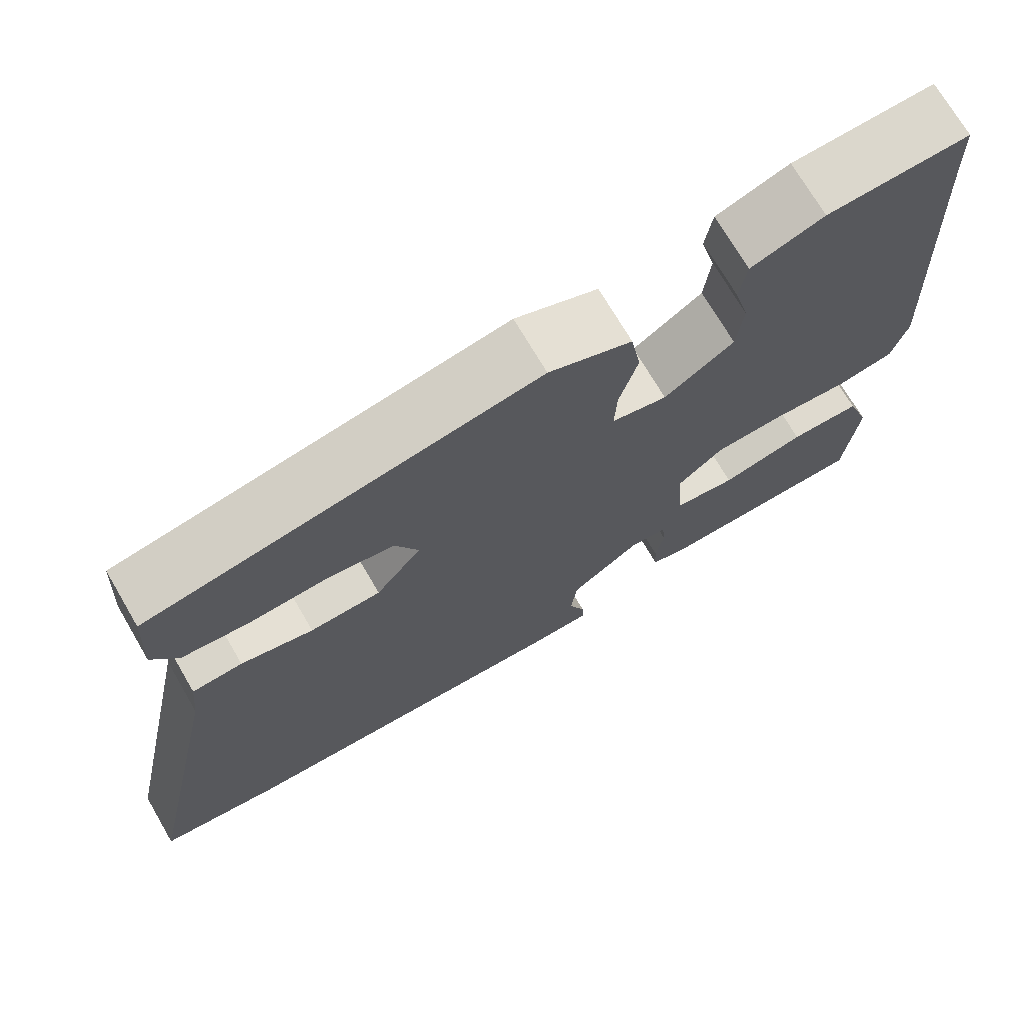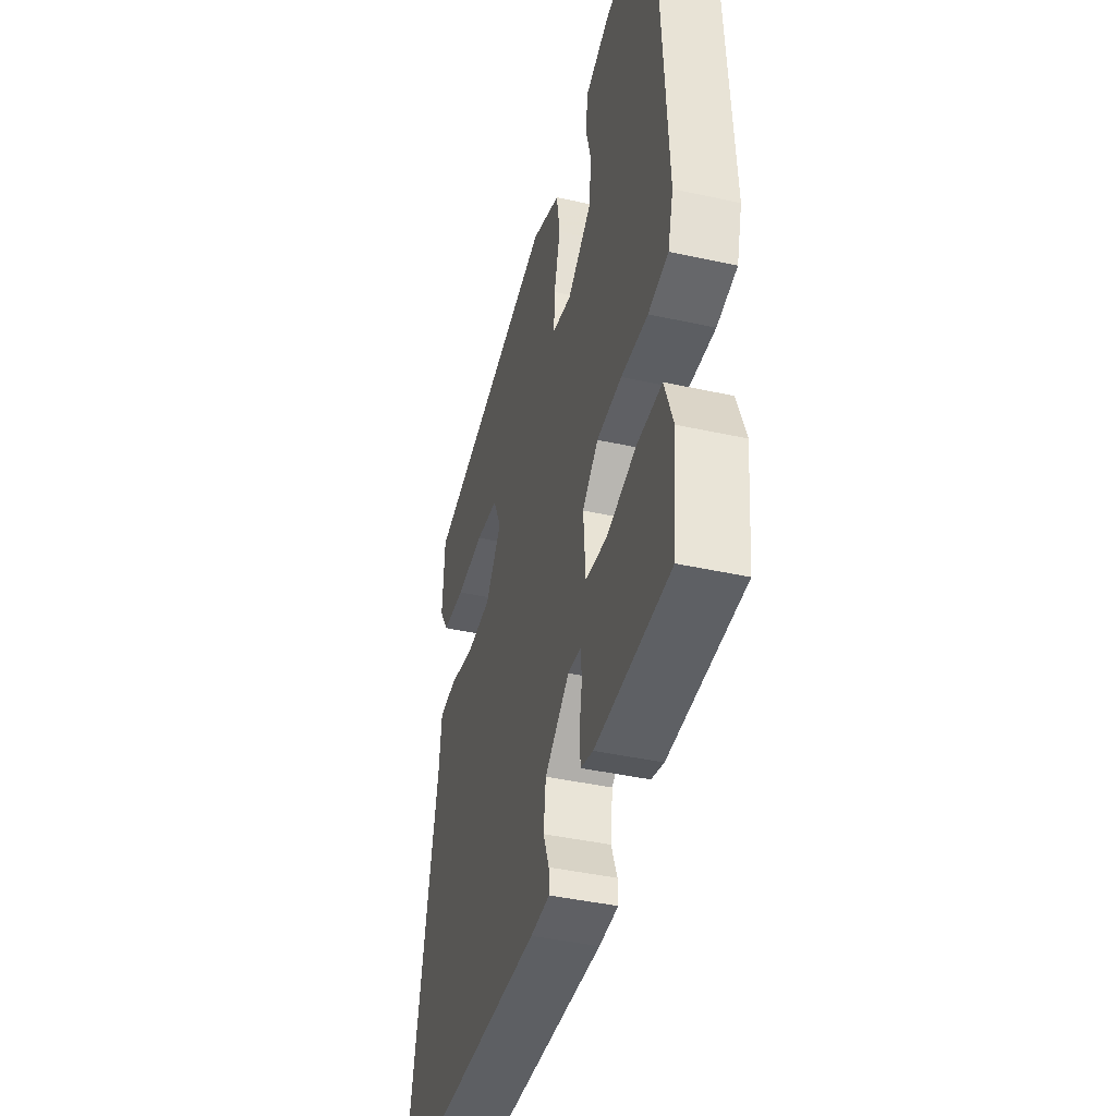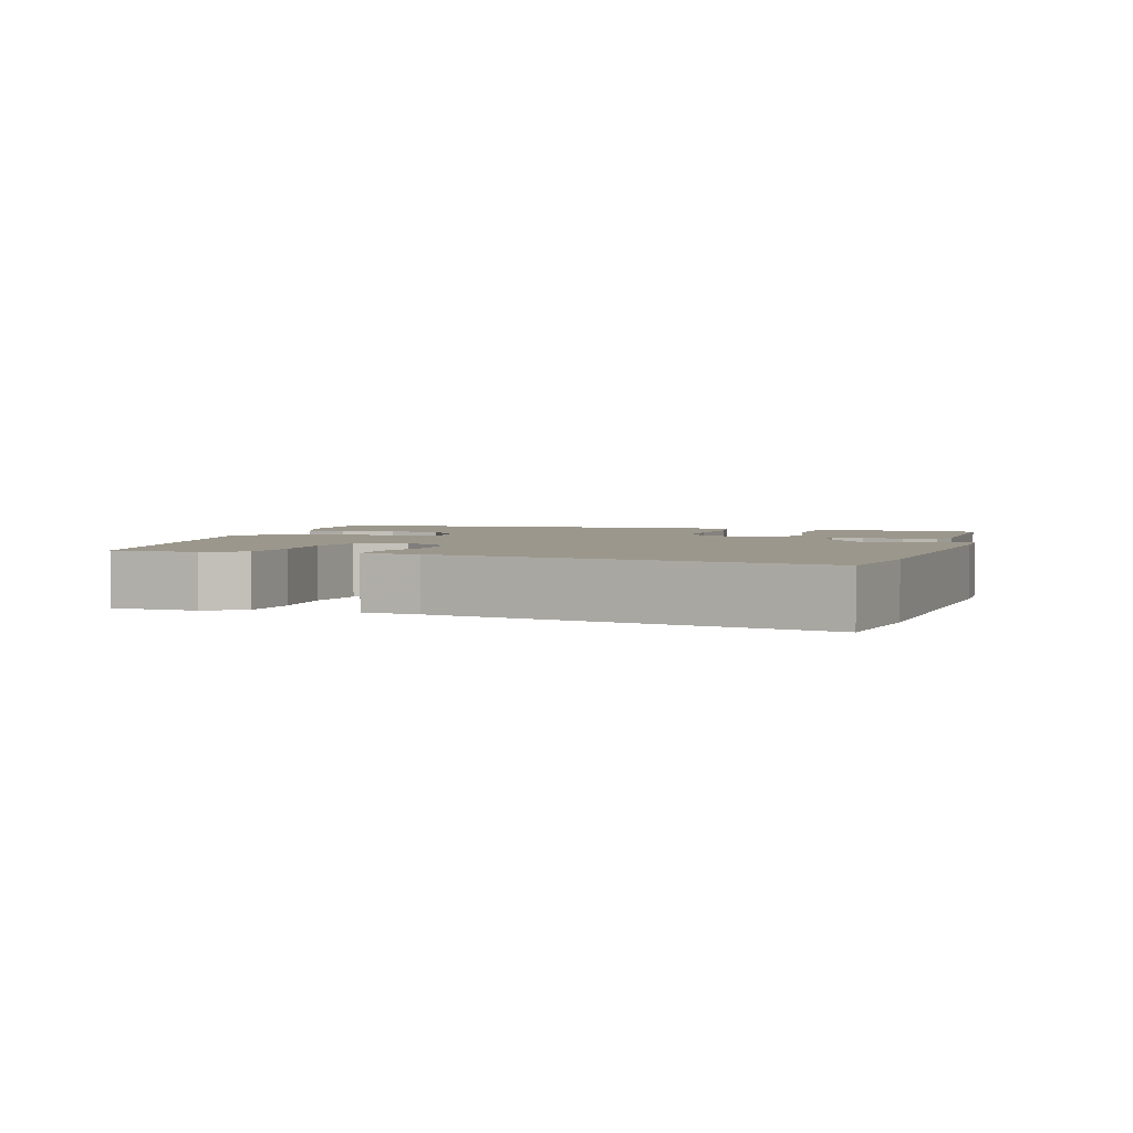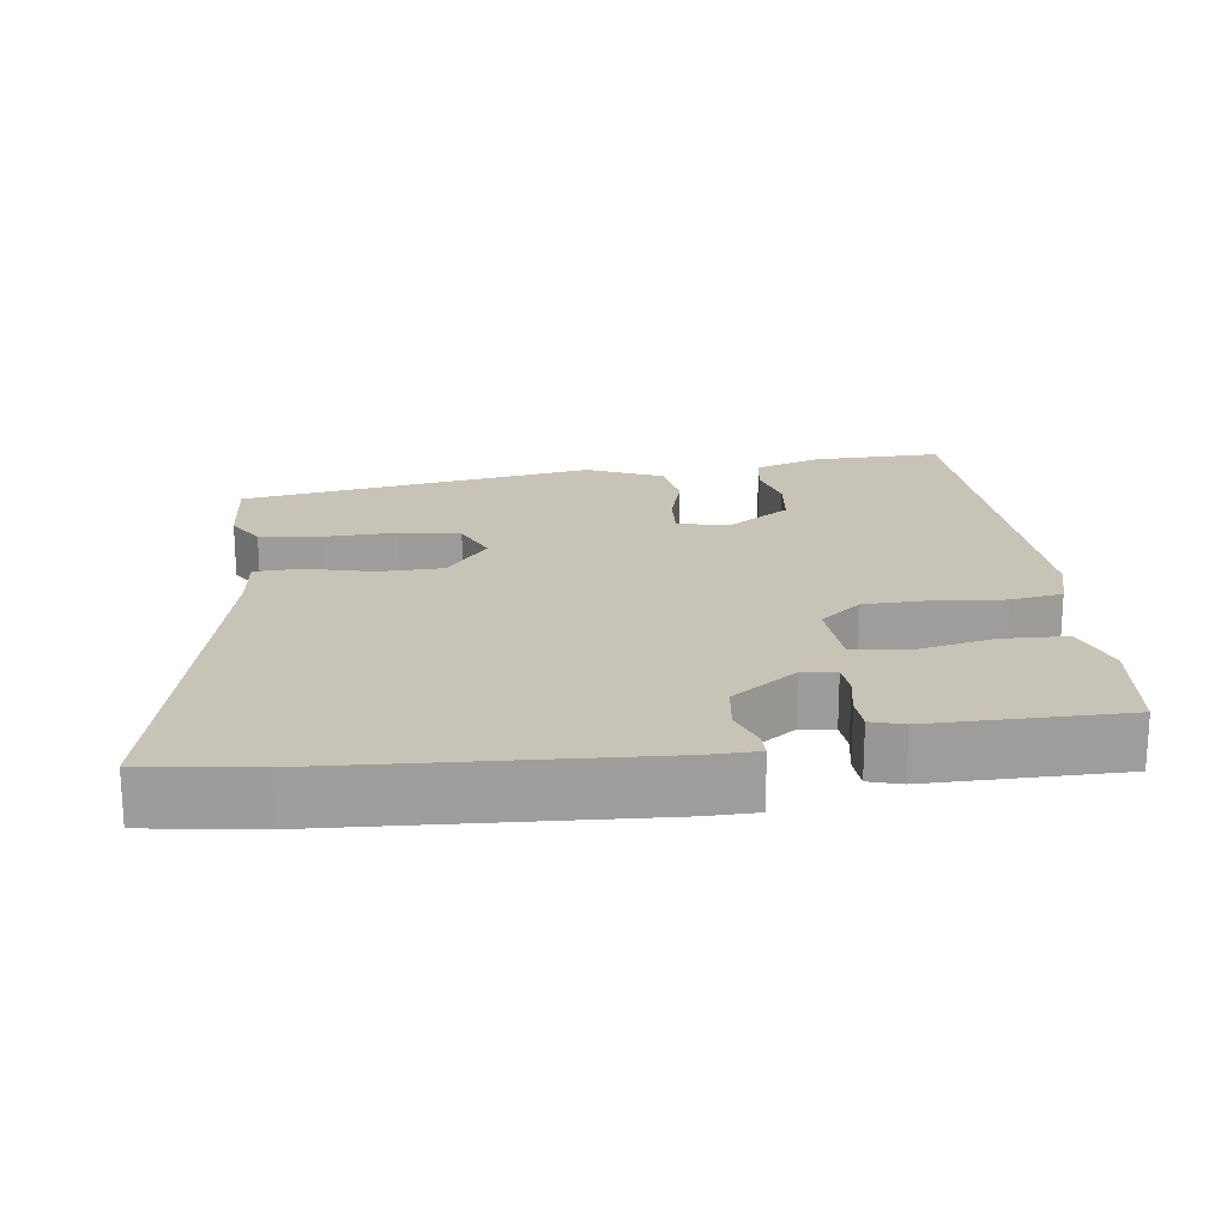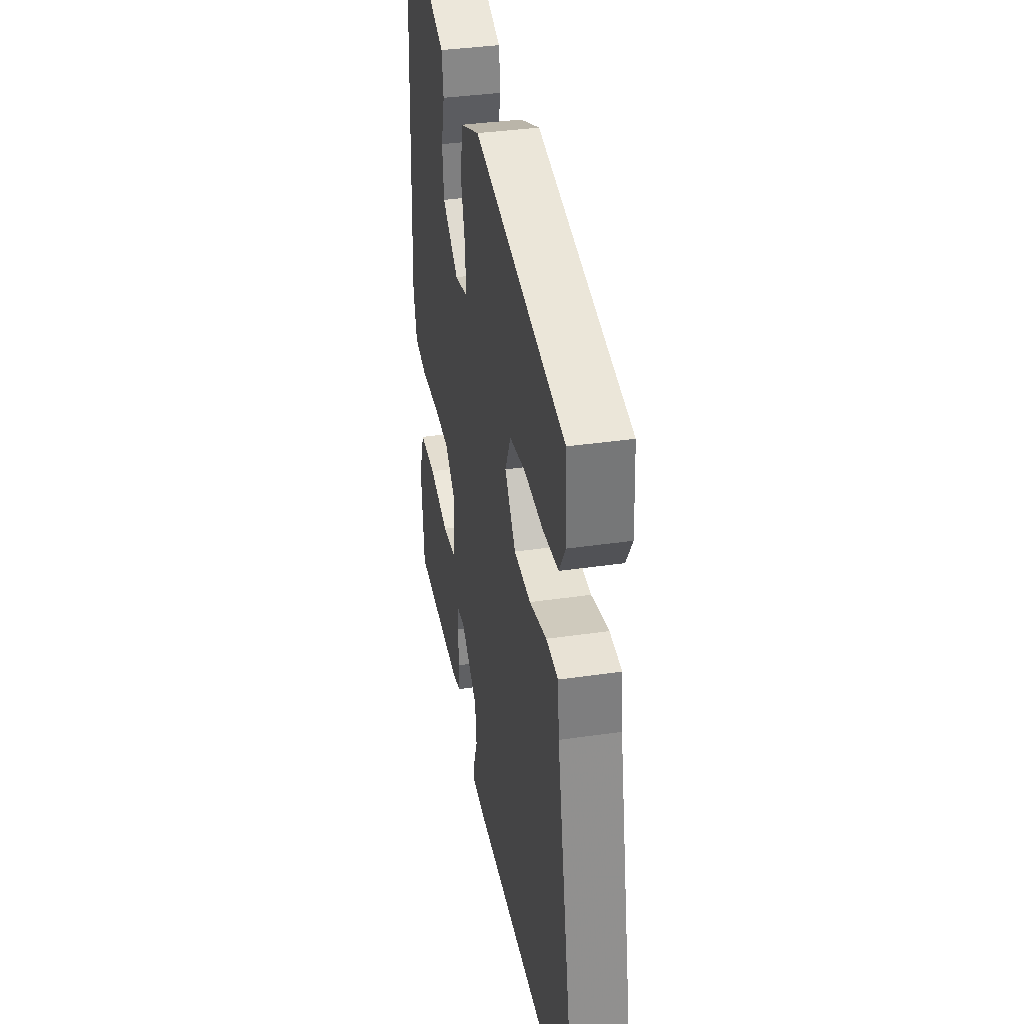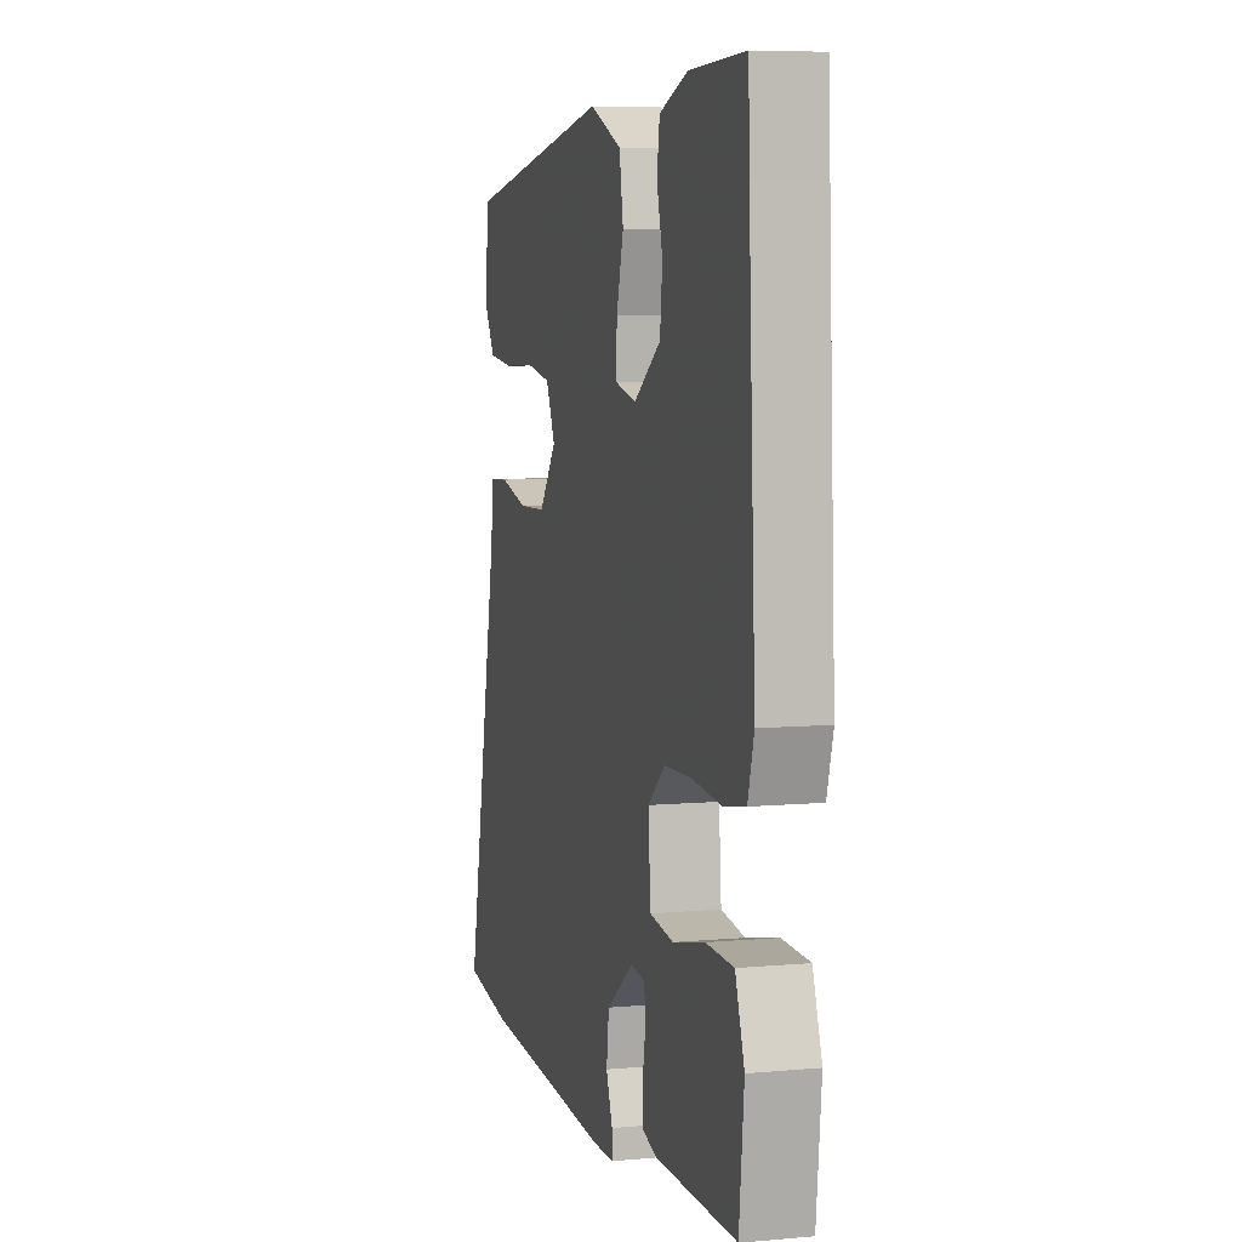
<metadata>
{"format":"obj","ext":"obj","renderer":"f3d","projection":"perspective","resolution":1024,"background":"white","views":[{"elev":71.7,"azim":149.7,"up":"+Z"},{"elev":-42.1,"azim":-104.8,"up":"+Z"},{"elev":2.8,"azim":107.6,"up":"+Y"},{"elev":19.8,"azim":173.3,"up":"+Y"},{"elev":36.8,"azim":79.3,"up":"+Z"},{"elev":7.1,"azim":-104.8,"up":"+Z"}]}
</metadata>
<code>
v 0.613 0.07 -0.485
v 0.457 0.07 -0.506
v 0.015 0.07 -0.525
v -0.054 0.07 -0.523
v -0.053 0.07 -0.489
v -0.032 0.07 -0.434
v -0.04 0.07 -0.368
v -0.129 0.07 -0.303
v -0.176 0.07 -0.308
v -0.18 0.07 -0.352
v -0.17 0.07 -0.409
v -0.173 0.07 -0.456
v -0.218 0.07 -0.469
v -0.486 0.07 -0.465
v -0.502 0.07 -0.31
v -0.472 0.07 -0.225
v -0.382 0.07 -0.223
v -0.276 0.07 -0.247
v -0.198 0.07 -0.237
v -0.19 0.07 -0.134
v -0.247 0.07 -0.086
v -0.337 0.07 -0.083
v -0.433 0.07 -0.091
v -0.505 0.07 -0.078
v -0.525 0.07 -0.008
v -0.502 0.07 0.444
v -0.498 0.07 0.55
v -0.318 0.07 0.544
v -0.226 0.07 0.511
v -0.217 0.07 0.452
v -0.236 0.07 0.379
v -0.228 0.07 0.305
v -0.14 0.07 0.245
v -0.07 0.07 0.261
v -0.073 0.07 0.325
v -0.096 0.07 0.408
v -0.083 0.07 0.485
v 0.022 0.07 0.529
v 0.514 0.07 0.443
v 0.521 0.07 0.322
v 0.488 0.07 0.268
v 0.404 0.07 0.259
v 0.302 0.07 0.264
v 0.219 0.07 0.25
v 0.189 0.07 0.185
v 0.247 0.07 0.11
v 0.337 0.07 0.107
v 0.429 0.07 0.129
v 0.493 0.07 0.125
v 0.501 0.07 0.046
v 0.613 0 -0.485
v 0.457 0 -0.506
v 0.015 0 -0.525
v -0.054 0 -0.523
v -0.053 0 -0.489
v -0.032 0 -0.434
v -0.04 0 -0.368
v -0.129 0 -0.303
v -0.176 0 -0.308
v -0.18 0 -0.352
v -0.17 0 -0.409
v -0.173 0 -0.456
v -0.218 0 -0.469
v -0.486 0 -0.465
v -0.502 0 -0.31
v -0.472 0 -0.225
v -0.382 0 -0.223
v -0.276 0 -0.247
v -0.198 0 -0.237
v -0.19 0 -0.134
v -0.247 0 -0.086
v -0.337 0 -0.083
v -0.433 0 -0.091
v -0.505 0 -0.078
v -0.525 0 -0.008
v -0.502 0 0.444
v -0.498 0 0.55
v -0.318 0 0.544
v -0.226 0 0.511
v -0.217 0 0.452
v -0.236 0 0.379
v -0.228 0 0.305
v -0.14 0 0.245
v -0.07 0 0.261
v -0.073 0 0.325
v -0.096 0 0.408
v -0.083 0 0.485
v 0.022 0 0.529
v 0.514 0 0.443
v 0.521 0 0.322
v 0.488 0 0.268
v 0.404 0 0.259
v 0.302 0 0.264
v 0.219 0 0.25
v 0.189 0 0.185
v 0.247 0 0.11
v 0.337 0 0.107
v 0.429 0 0.129
v 0.493 0 0.125
v 0.501 0 0.046
f 47 48 49 50
f 4 5 6
f 3 4 6
f 2 3 6
f 1 2 6
f 50 1 6
f 47 50 6
f 46 47 6
f 45 46 6 7
f 41 42 43
f 40 41 43
f 39 40 43
f 38 39 43
f 37 38 43
f 36 37 43
f 35 36 43
f 34 35 43 44
f 33 34 44 45
f 29 30 31
f 28 29 31
f 27 28 31
f 26 27 31
f 26 31 32
f 25 26 32
f 24 25 32
f 23 24 32
f 22 23 32
f 21 22 32 33
f 16 17 18
f 15 16 18
f 14 15 18
f 13 14 18
f 12 13 18
f 11 12 18
f 10 11 18
f 9 10 18 19
f 8 9 19 20
f 45 7 8 20
f 20 21 33 45
f 100 99 98 97
f 56 55 54
f 56 54 53
f 56 53 52
f 56 52 51
f 56 51 100
f 56 100 97
f 56 97 96
f 57 56 96 95
f 93 92 91
f 93 91 90
f 93 90 89
f 93 89 88
f 93 88 87
f 93 87 86
f 93 86 85
f 94 93 85 84
f 95 94 84 83
f 81 80 79
f 81 79 78
f 81 78 77
f 81 77 76
f 82 81 76
f 82 76 75
f 82 75 74
f 82 74 73
f 82 73 72
f 83 82 72 71
f 68 67 66
f 68 66 65
f 68 65 64
f 68 64 63
f 68 63 62
f 68 62 61
f 68 61 60
f 69 68 60 59
f 70 69 59 58
f 70 58 57 95
f 95 83 71 70
f 1 51 52 2
f 2 52 53 3
f 3 53 54 4
f 4 54 55 5
f 5 55 56 6
f 6 56 57 7
f 7 57 58 8
f 8 58 59 9
f 9 59 60 10
f 10 60 61 11
f 11 61 62 12
f 12 62 63 13
f 13 63 64 14
f 14 64 65 15
f 15 65 66 16
f 16 66 67 17
f 17 67 68 18
f 18 68 69 19
f 19 69 70 20
f 20 70 71 21
f 21 71 72 22
f 22 72 73 23
f 23 73 74 24
f 24 74 75 25
f 25 75 76 26
f 26 76 77 27
f 27 77 78 28
f 28 78 79 29
f 29 79 80 30
f 30 80 81 31
f 31 81 82 32
f 32 82 83 33
f 33 83 84 34
f 34 84 85 35
f 35 85 86 36
f 36 86 87 37
f 37 87 88 38
f 38 88 89 39
f 39 89 90 40
f 40 90 91 41
f 41 91 92 42
f 42 92 93 43
f 43 93 94 44
f 44 94 95 45
f 45 95 96 46
f 46 96 97 47
f 47 97 98 48
f 48 98 99 49
f 49 99 100 50
f 50 100 51 1

</code>
